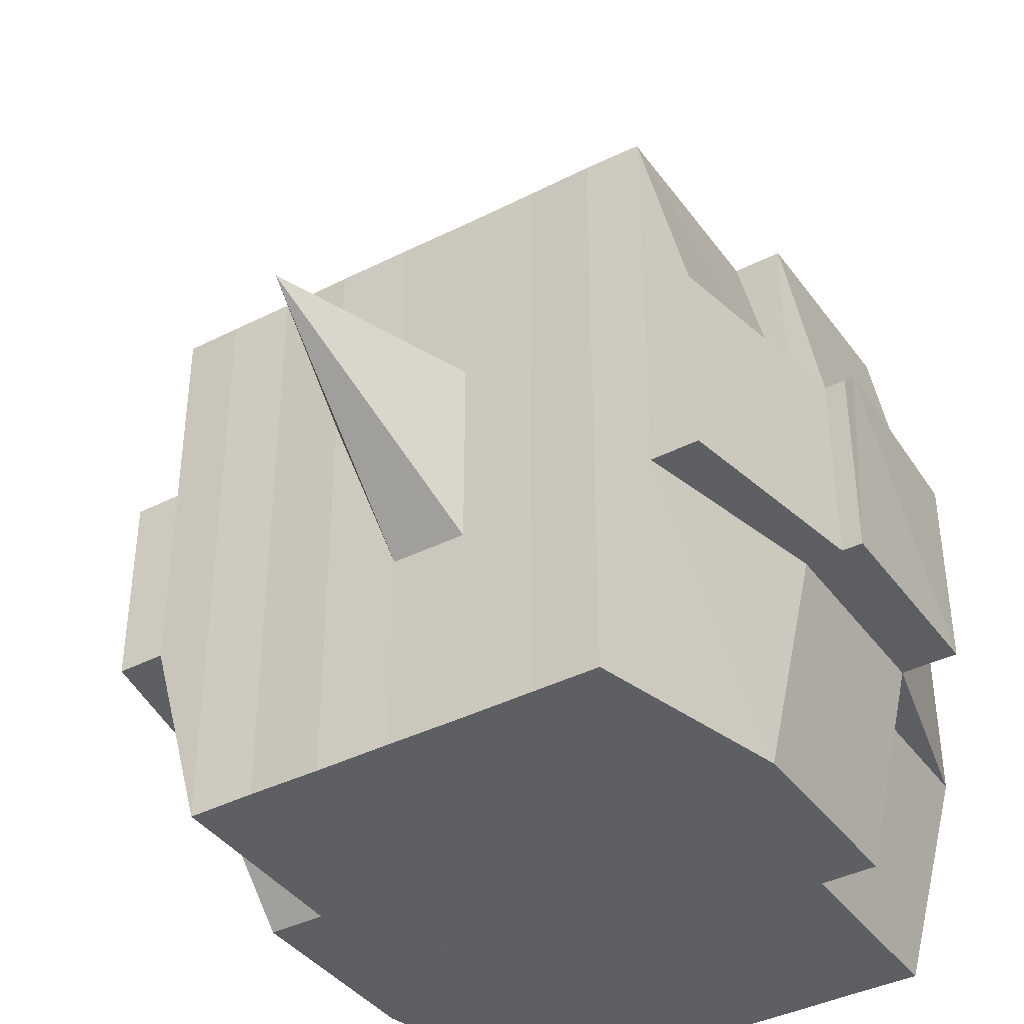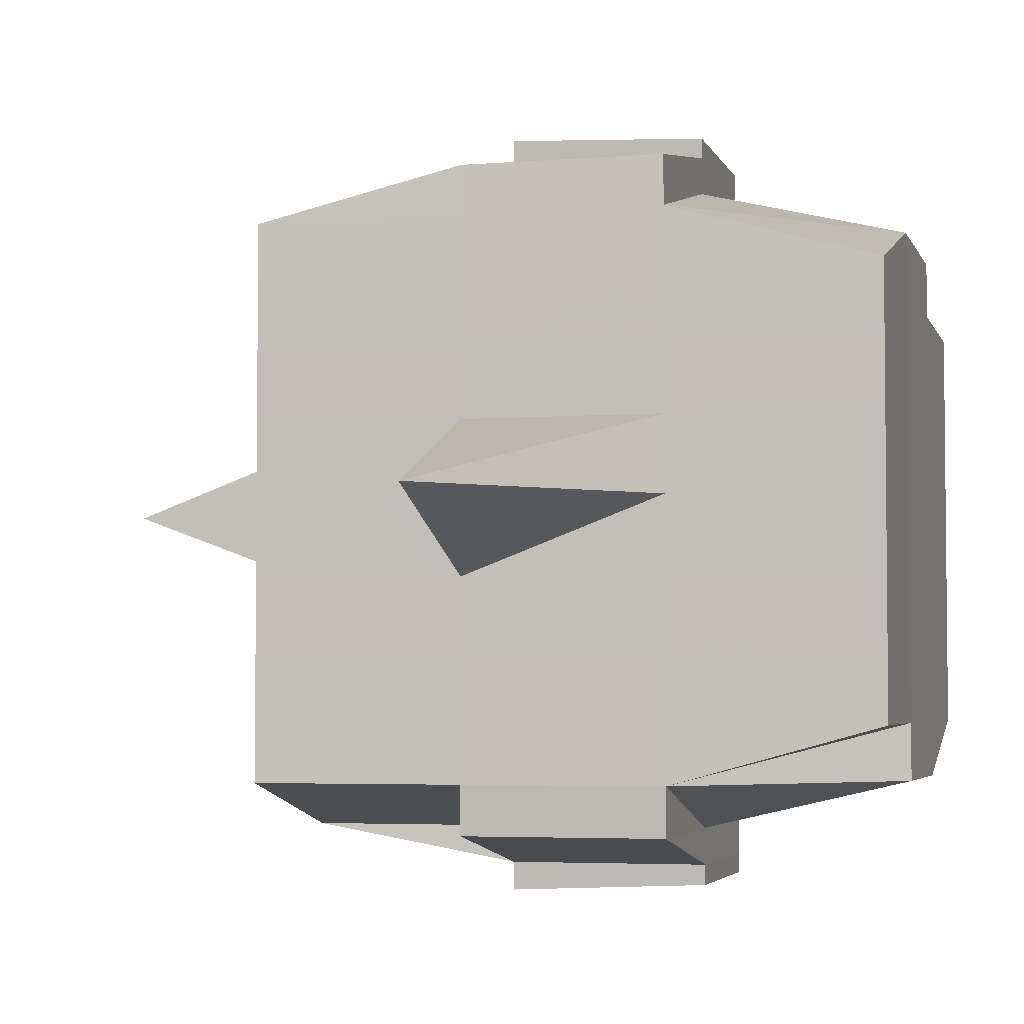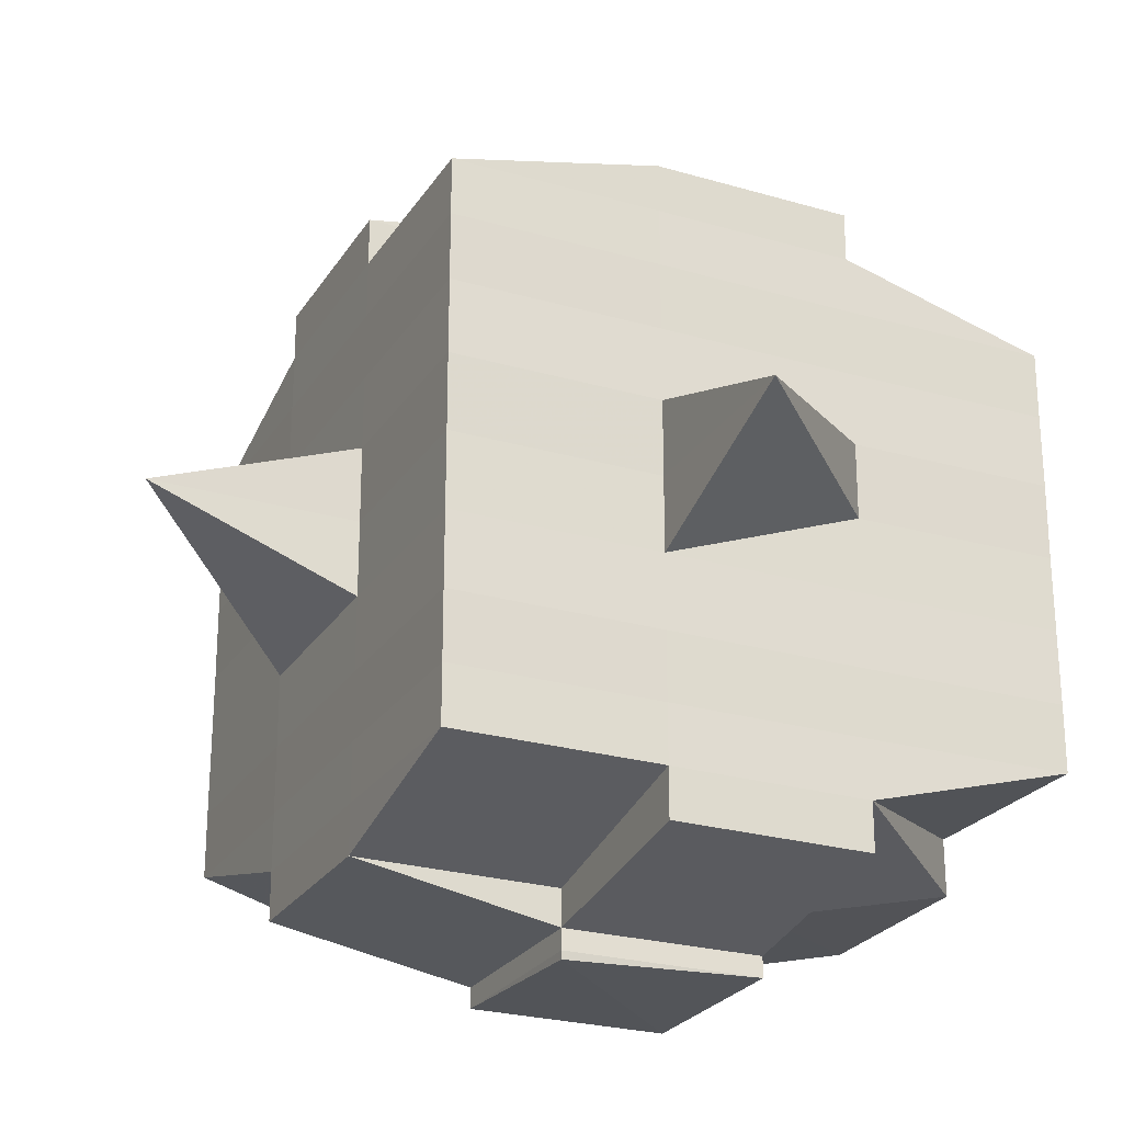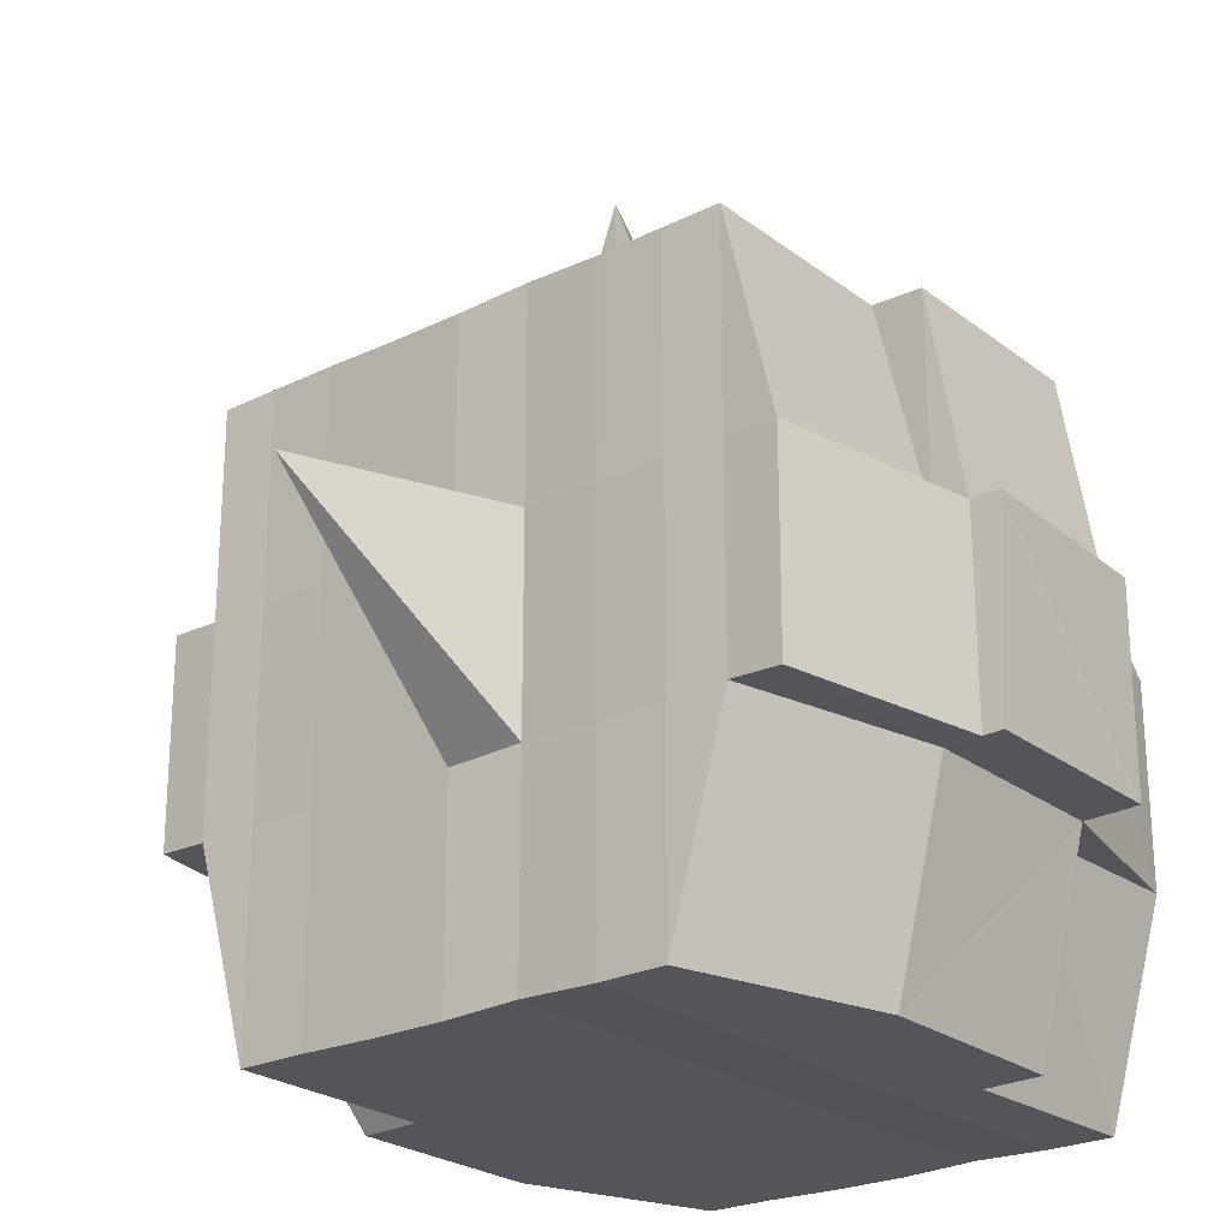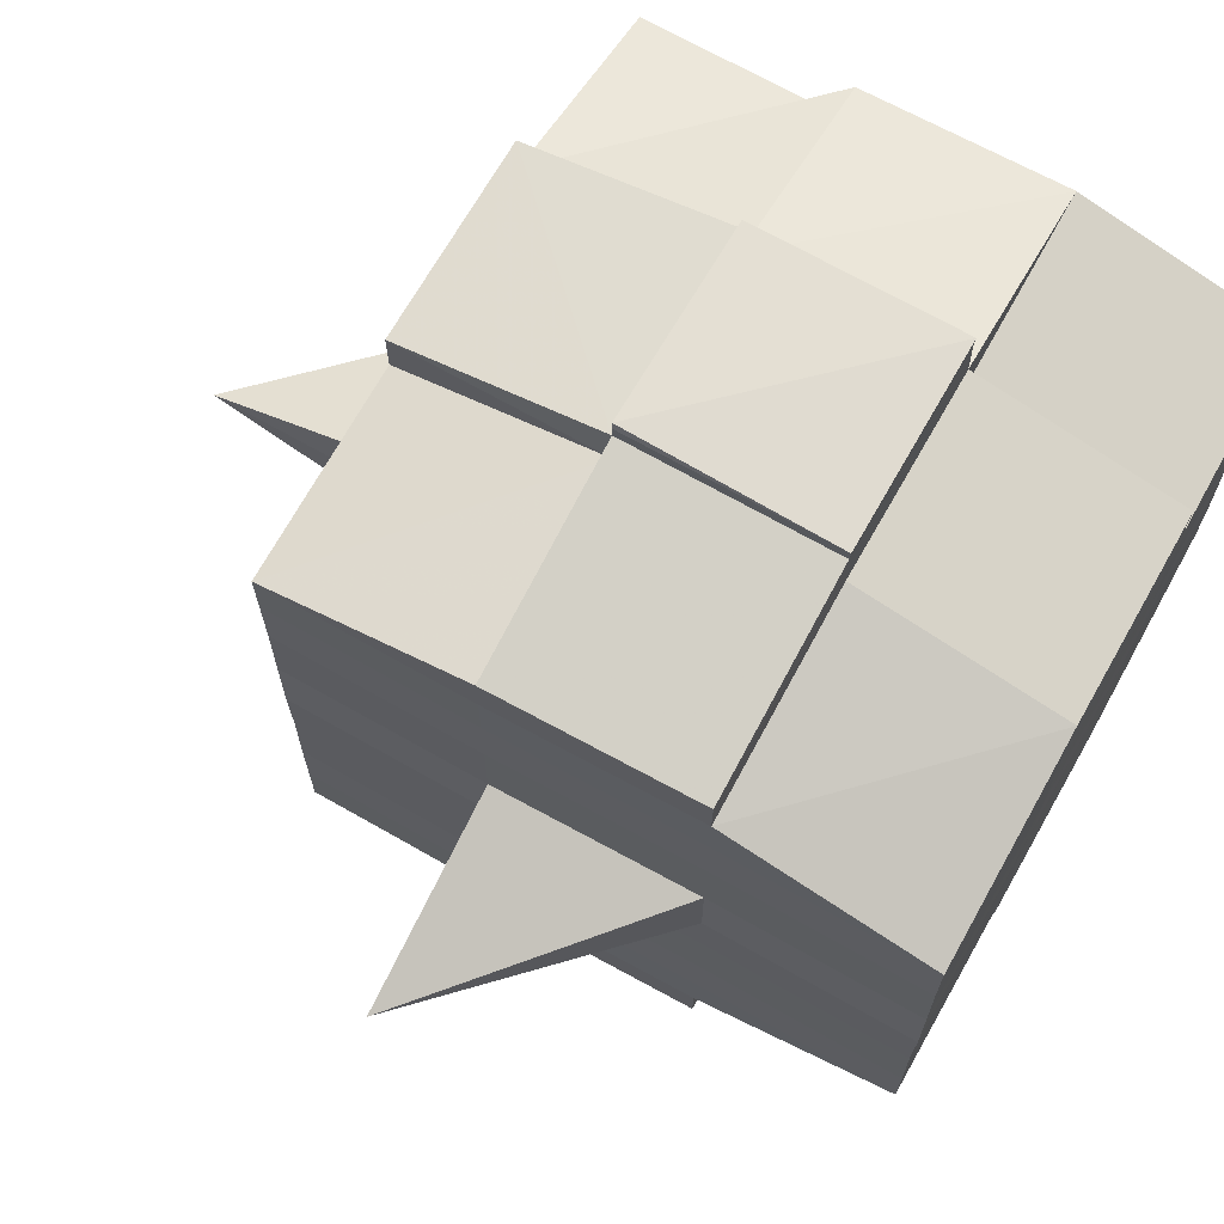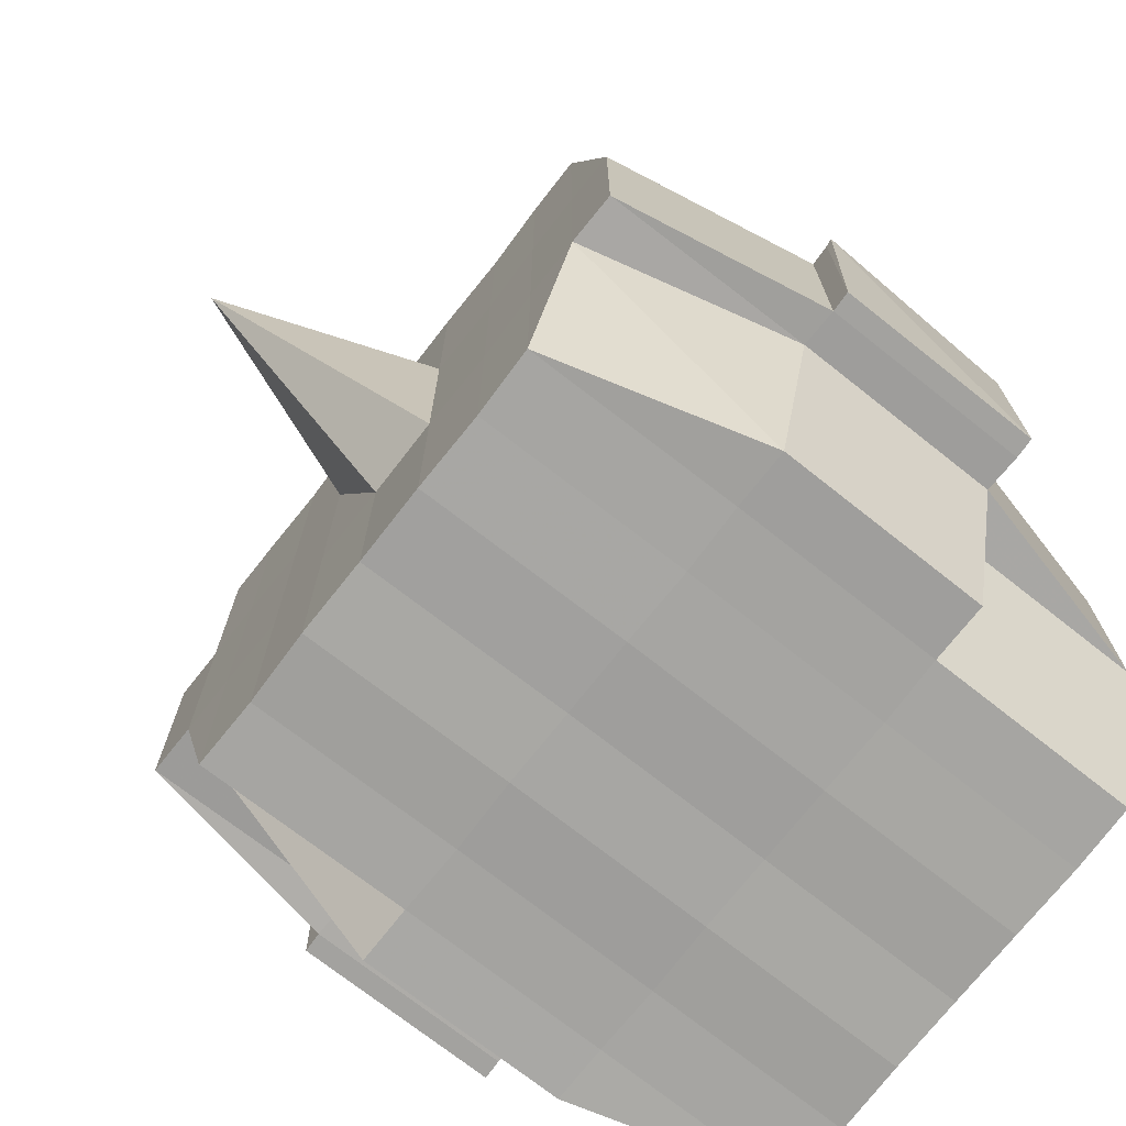
<metadata>
{"format":"obj","ext":"obj","renderer":"f3d","projection":"perspective","resolution":1024,"background":"white","views":[{"elev":-39.5,"azim":-57.8,"up":"+Y"},{"elev":-4.0,"azim":-75.6,"up":"+Z"},{"elev":-25.0,"azim":-115.4,"up":"+Z"},{"elev":-24.2,"azim":-50.8,"up":"+Y"},{"elev":69.4,"azim":-60.5,"up":"+Z"},{"elev":-73.0,"azim":-38.0,"up":"+Y"}]}
</metadata>
<code>
o 3172
v 2168 1887 25.09
v 2168 1887 25.09
v 2168 1887 25.09
v 2168 1887 25.09
v 2168 1887 25.09
v 2168 1887 25.09
v 2168 1887 25.09
v 2168 1887 25.09
v 2168 1887 25.09
v 2168 1887 25.09
v 2168 1887 25.09
v 2168 1887 25.09
v 2168 1887 25.09
v 2168 1887 25.08
v 2168 1887 25.09
v 2168 1887 25.09
v 2168 1887 25.09
v 2168 1887 25.08
v 2168 1887 25.09
v 2168 1887 25.08
v 2168 1887 25.08
v 2168 1887 25.09
v 2168 1887 25.08
v 2168 1887 25.08
v 2168 1887 25.08
v 2168 1887 25.08
v 2168 1887 25.08
v 2168 1887 25.08
v 2168 1887 25.08
v 2168 1887 25.08
v 2168 1887 25.08
v 2168 1887 25.07
v 2168 1887 25.08
v 2168 1887 25.07
v 2168 1887 25.07
v 2168 1887 25.07
v 2168 1887 25.07
v 2168 1887 25.07
v 2168 1887 25.07
v 2168 1887 25.07
v 2168 1887 25.07
v 2168 1887 25.07
v 2168 1887 25.07
v 2168 1887 25.07
v 2168 1887 25.07
v 2168 1887 25.07
v 2168 1887 25.08
v 2168 1887 25.07
v 2168 1887 25.08
v 2168 1887 25.08
v 2168 1887 25.07
v 2168 1887 25.08
v 2168 1887 25.07
v 2168 1887 25.07
v 2168 1887 25.07
v 2168 1887 25.07
v 2168 1887 25.07
v 2168 1887 25.07
v 2168 1887 25.07
v 2168 1887 25.07
v 2168 1887 25.07
v 2168 1887 25.07
v 2168 1887 25.07
v 2168 1887 25.06
v 2168 1887 25.06
v 2168 1887 25.06
v 2168 1887 25.06
v 2168 1887 25.06
v 2168 1887 25.06
v 2168 1887 25.06
v 2168 1887 25.07
v 2168 1887 25.06
v 2168 1887 25.06
v 2168 1887 25.06
v 2168 1887 25.06
v 2168 1887 25.06
v 2168 1887 25.06
v 2168 1887 25.06
v 2168 1887 25.06
v 2168 1887 25.06
v 2168 1887 25.05
v 2168 1887 25.06
v 2168 1887 25.05
v 2168 1887 25.05
v 2168 1887 25.05
v 2168 1887 25.05
v 2168 1887 25.05
v 2168 1887 25.05
v 2168 1887 25.05
v 2168 1887 25.06
v 2168 1887 25.05
v 2168 1887 25.05
v 2168 1887 25.05
v 2168 1887 25.05
v 2168 1887 25.05
v 2168 1887 25.05
v 2168 1887 25.05
v 2168 1887 25.05
v 2168 1887 25.05
v 2168 1887 25.05
v 2168 1887 25.05
v 2168 1887 25.05
v 2168 1887 25.05
v 2168 1887 25.05
v 2168 1887 25.05
v 2168 1887 25.05
v 2168 1887 25.05
v 2168 1887 25.06
v 2168 1887 25.05
v 2168 1887 25.05
v 2168 1887 25.05
v 2168 1887 25.05
v 2168 1887 25.05
v 2168 1887 25.05
v 2168 1887 25.05
v 2168 1887 25.05
v 2168 1887 25.05
v 2168 1887 25.06
v 2168 1887 25.05
v 2168 1887 25.06
v 2168 1887 25.06
v 2168 1887 25.06
v 2168 1887 25.06
v 2168 1887 25.06
v 2168 1887 25.06
v 2168 1887 25.06
v 2168 1887 25.06
v 2168 1887 25.06
v 2168 1887 25.06
v 2168 1887 25.07
v 2168 1887 25.06
v 2168 1887 25.06
v 2168 1887 25.06
v 2168 1887 25.06
v 2168 1887 25.07
v 2168 1887 25.07
v 2168 1887 25.07
v 2168 1887 25.07
v 2168 1887 25.07
v 2168 1887 25.07
v 2168 1887 25.07
v 2168 1887 25.07
v 2168 1887 25.07
v 2168 1887 25.07
v 2168 1887 25.07
v 2168 1887 25.08
v 2168 1887 25.07
v 2168 1887 25.07
v 2168 1887 25.07
v 2168 1887 25.08
v 2168 1887 25.08
v 2168 1887 25.08
v 2168 1887 25.08
v 2168 1887 25.08
v 2168 1887 25.08
v 2168 1887 25.09
v 2168 1887 25.08
v 2168 1887 25.08
v 2168 1887 25.08
v 2168 1887 25.08
v 2168 1887 25.08
v 2168 1887 25.08
v 2168 1887 25.08
v 2168 1887 25.08
v 2168 1887 25.08
v 2168 1887 25.08
v 2168 1887 25.08
v 2168 1887 25.08
v 2168 1887 25.08
v 2168 1887 25.08
v 2168 1887 25.09
v 2168 1887 25.08
v 2168 1887 25.09
v 2168 1887 25.09
v 2168 1887 25.09
v 2168 1887 25.09
v 2168 1887 25.09
v 2168 1887 25.09
v 2168 1887 25.09
v 2168 1887 25.09
v 2168 1887 25.09
v 2168 1887 25.08
v 2168 1887 25.09
v 2168 1887 25.09
v 2168 1887 25.09
v 2168 1887 25.09
v 2168 1887 25.09
v 2168 1887 25.09
v 2168 1887 25.09
v 2168 1887 25.09
v 2168 1887 25.08
v 2168 1887 25.09
v 2168 1887 25.08
v 2168 1887 25.09
v 2168 1887 25.09
v 2168 1887 25.09
v 2168 1887 25.09
v 2168 1887 25.08
v 2168 1887 25.08
v 2168 1887 25.08
v 2168 1887 25.08
v 2168 1887 25.08
v 2168 1887 25.08
v 2168 1887 25.08
v 2168 1887 25.08
v 2168 1887 25.08
v 2168 1887 25.08
v 2168 1887 25.08
v 2168 1887 25.08
v 2168 1887 25.07
v 2168 1887 25.08
v 2168 1887 25.08
v 2168 1887 25.08
v 2168 1887 25.07
v 2168 1887 25.07
v 2168 1887 25.07
v 2168 1887 25.07
v 2168 1887 25.08
v 2168 1887 25.07
v 2168 1887 25.07
v 2168 1887 25.07
v 2168 1887 25.07
v 2168 1887 25.07
v 2168 1887 25.07
v 2168 1887 25.06
v 2168 1887 25.07
v 2168 1887 25.07
v 2168 1887 25.07
v 2168 1887 25.06
v 2168 1887 25.06
v 2168 1887 25.06
v 2168 1887 25.06
v 2168 1887 25.07
v 2168 1887 25.06
v 2168 1887 25.06
v 2168 1887 25.06
v 2168 1887 25.06
v 2168 1887 25.06
v 2168 1887 25.06
v 2168 1887 25.06
v 2168 1887 25.06
v 2168 1887 25.05
v 2168 1887 25.06
v 2168 1887 25.06
v 2168 1887 25.06
v 2168 1887 25.06
v 2168 1887 25.06
v 2168 1887 25.06
v 2168 1887 25.05
v 2168 1887 25.06
v 2168 1887 25.06
v 2168 1887 25.06
v 2168 1887 25.06
v 2168 1887 25.06
v 2168 1887 25.06
v 2168 1887 25.05
v 2168 1887 25.05
v 2168 1887 25.05
v 2168 1887 25.05
v 2168 1887 25.05
v 2168 1887 25.05
v 2168 1887 25.05
v 2168 1887 25.06
v 2168 1887 25.05
v 2168 1887 25.06
v 2168 1887 25.06
v 2168 1887 25.06
v 2168 1887 25.05
v 2168 1887 25.06
v 2168 1887 25.06
v 2168 1887 25.06
v 2168 1887 25.06
v 2168 1887 25.07
v 2168 1887 25.07
v 2168 1887 25.07
v 2168 1887 25.07
v 2168 1887 25.07
v 2168 1887 25.07
v 2168 1887 25.06
v 2168 1887 25.06
v 2168 1887 25.07
v 2168 1887 25.07
v 2168 1887 25.07
v 2168 1887 25.07
v 2168 1887 25.07
v 2168 1887 25.07
v 2168 1887 25.07
v 2168 1887 25.07
v 2168 1887 25.07
v 2168 1887 25.07
v 2168 1887 25.08
v 2168 1887 25.08
v 2168 1887 25.08
v 2168 1887 25.08
v 2168 1887 25.08
v 2168 1887 25.08
v 2168 1887 25.08
v 2168 1887 25.09
v 2168 1887 25.09
v 2168 1887 25.09
v 2168 1887 25.09
v 2168 1887 25.09
v 2168 1887 25.09
v 2168 1887 25.09
v 2168 1887 25.08
v 2168 1887 25.08
v 2168 1887 25.08
v 2168 1887 25.08
v 2168 1887 25.08
v 2168 1887 25.08
v 2168 1887 25.08
v 2168 1887 25.08
v 2168 1887 25.09
v 2168 1887 25.09
v 2168 1887 25.09
v 2168 1887 25.09
v 2168 1887 25.09
v 2168 1887 25.09
v 2168 1887 25.09
v 2168 1887 25.07
v 2168 1887 25.07
v 2168 1887 25.07
v 2168 1887 25.07
v 2168 1887 25.07
v 2168 1887 25.07
v 2168 1887 25.07
v 2168 1887 25.07
v 2168 1887 25.07
v 2168 1887 25.07
v 2168 1887 25.06
v 2168 1887 25.06
v 2168 1887 25.06
v 2168 1887 25.05
v 2168 1887 25.05
v 2168 1887 25.06
v 2168 1887 25.05
v 2168 1887 25.05
v 2168 1887 25.05
v 2168 1887 25.05
v 2168 1887 25.05
f 1 2 3
f 4 5 2
f 6 7 3
f 8 9 6
f 10 11 5
f 12 13 4
f 13 14 15
f 16 12 17
f 10 18 19
f 18 20 11
f 21 18 22
f 23 24 18
f 24 25 26
f 27 26 18
f 18 26 28
f 26 29 28
f 29 30 28
f 26 31 29
f 25 32 31
f 33 31 26
f 32 34 35
f 34 36 37
f 38 35 31
f 39 40 38
f 40 41 42
f 42 43 44
f 45 46 43
f 31 35 47
f 31 47 29
f 29 47 30
f 35 48 47
f 47 49 50
f 48 51 49
f 47 48 52
f 53 54 48
f 54 55 56
f 56 57 51
f 58 56 48
f 48 56 59
f 60 61 57
f 56 60 62
f 63 60 56
f 36 64 63
f 63 65 60
f 64 66 65
f 67 65 63
f 66 68 69
f 65 70 60
f 60 70 71
f 65 69 70
f 72 69 65
f 70 73 61
f 69 74 70
f 74 75 73
f 70 74 76
f 74 77 75
f 69 78 74
f 79 78 69
f 78 80 74
f 79 81 82
f 83 84 77
f 85 86 81
f 87 86 88
f 89 88 90
f 91 92 84
f 93 94 92
f 95 96 91
f 97 98 94
f 96 98 99
f 100 99 101
f 102 95 103
f 104 97 105
f 106 104 107
f 108 106 80
f 105 109 110
f 111 112 109
f 113 111 114
f 115 113 116
f 116 105 117
f 116 110 118
f 119 116 120
f 80 116 121
f 121 116 122
f 80 121 123
f 121 122 124
f 123 121 124
f 124 118 125
f 124 125 126
f 127 128 123
f 123 124 129
f 129 126 130
f 129 124 131
f 132 123 129
f 133 123 132
f 134 127 132
f 132 129 135
f 135 130 136
f 135 129 137
f 138 132 135
f 76 132 138
f 139 134 138
f 138 135 140
f 140 136 141
f 140 135 142
f 143 138 140
f 71 138 143
f 144 139 143
f 143 140 145
f 145 141 146
f 145 140 147
f 148 143 145
f 62 143 148
f 149 144 148
f 148 145 150
f 150 146 151
f 150 145 152
f 153 151 154
f 155 154 156
f 157 158 156
f 159 160 158
f 161 162 155
f 163 150 162
f 164 150 163
f 164 148 150
f 59 148 164
f 165 164 163
f 52 164 165
f 166 149 164
f 167 166 165
f 165 168 169
f 170 169 171
f 170 165 172
f 30 165 170
f 28 30 170
f 28 170 173
f 173 171 174
f 173 170 175
f 176 174 177
f 176 173 178
f 179 173 180
f 181 182 173
f 178 183 184
f 185 186 176
f 187 185 188
f 189 190 183
f 189 191 190
f 192 193 189
f 9 192 194
f 175 189 194
f 194 195 7
f 196 197 195
f 198 199 197
f 200 198 189
f 201 200 189
f 201 202 200
f 200 203 198
f 202 203 200
f 204 202 205
f 203 206 191
f 207 208 202
f 202 209 203
f 152 209 202
f 208 210 209
f 209 211 203
f 203 211 212
f 211 213 206
f 209 214 211
f 147 214 209
f 210 215 214
f 214 216 211
f 216 217 213
f 211 216 218
f 214 219 216
f 142 219 214
f 215 220 219
f 219 221 216
f 221 222 217
f 216 221 223
f 219 224 221
f 137 224 219
f 220 225 224
f 224 226 221
f 226 227 222
f 221 226 228
f 224 229 226
f 225 230 229
f 131 229 224
f 229 231 226
f 231 232 227
f 226 231 233
f 229 234 231
f 235 234 229
f 234 236 231
f 236 237 232
f 231 236 238
f 235 239 240
f 241 242 239
f 243 242 244
f 245 244 246
f 247 248 236
f 248 249 250
f 251 250 236
f 236 250 252
f 250 253 252
f 252 253 254
f 252 254 255
f 250 256 253
f 117 256 250
f 249 257 256
f 257 258 259
f 114 259 256
f 258 260 261
f 256 261 262
f 256 262 263
f 259 101 264
f 265 264 266
f 265 266 267
f 268 103 265
f 269 102 265
f 270 267 271
f 270 265 72
f 253 265 270
f 254 253 270
f 254 270 272
f 272 270 67
f 272 271 273
f 255 254 272
f 255 272 274
f 274 272 45
f 274 273 275
f 276 275 277
f 278 255 274
f 238 255 278
f 279 280 255
f 281 279 278
f 278 282 283
f 284 283 285
f 233 278 284
f 284 278 286
f 287 281 284
f 228 284 288
f 289 287 288
f 288 284 290
f 290 277 291
f 288 290 292
f 292 290 33
f 292 291 293
f 294 288 292
f 223 288 294
f 295 289 294
f 294 292 296
f 296 292 27
f 296 293 297
f 298 297 299
f 300 299 301
f 302 303 301
f 304 305 303
f 306 307 300
f 308 296 307
f 309 296 308
f 198 309 308
f 309 294 296
f 218 294 309
f 310 309 311
f 312 295 309
f 313 314 315
f 314 316 317
f 313 318 319
f 320 321 322
f 323 324 321
f 325 326 327
f 328 329 326
f 330 331 332
f 333 334 335
f 336 337 338
f 338 339 340

</code>
